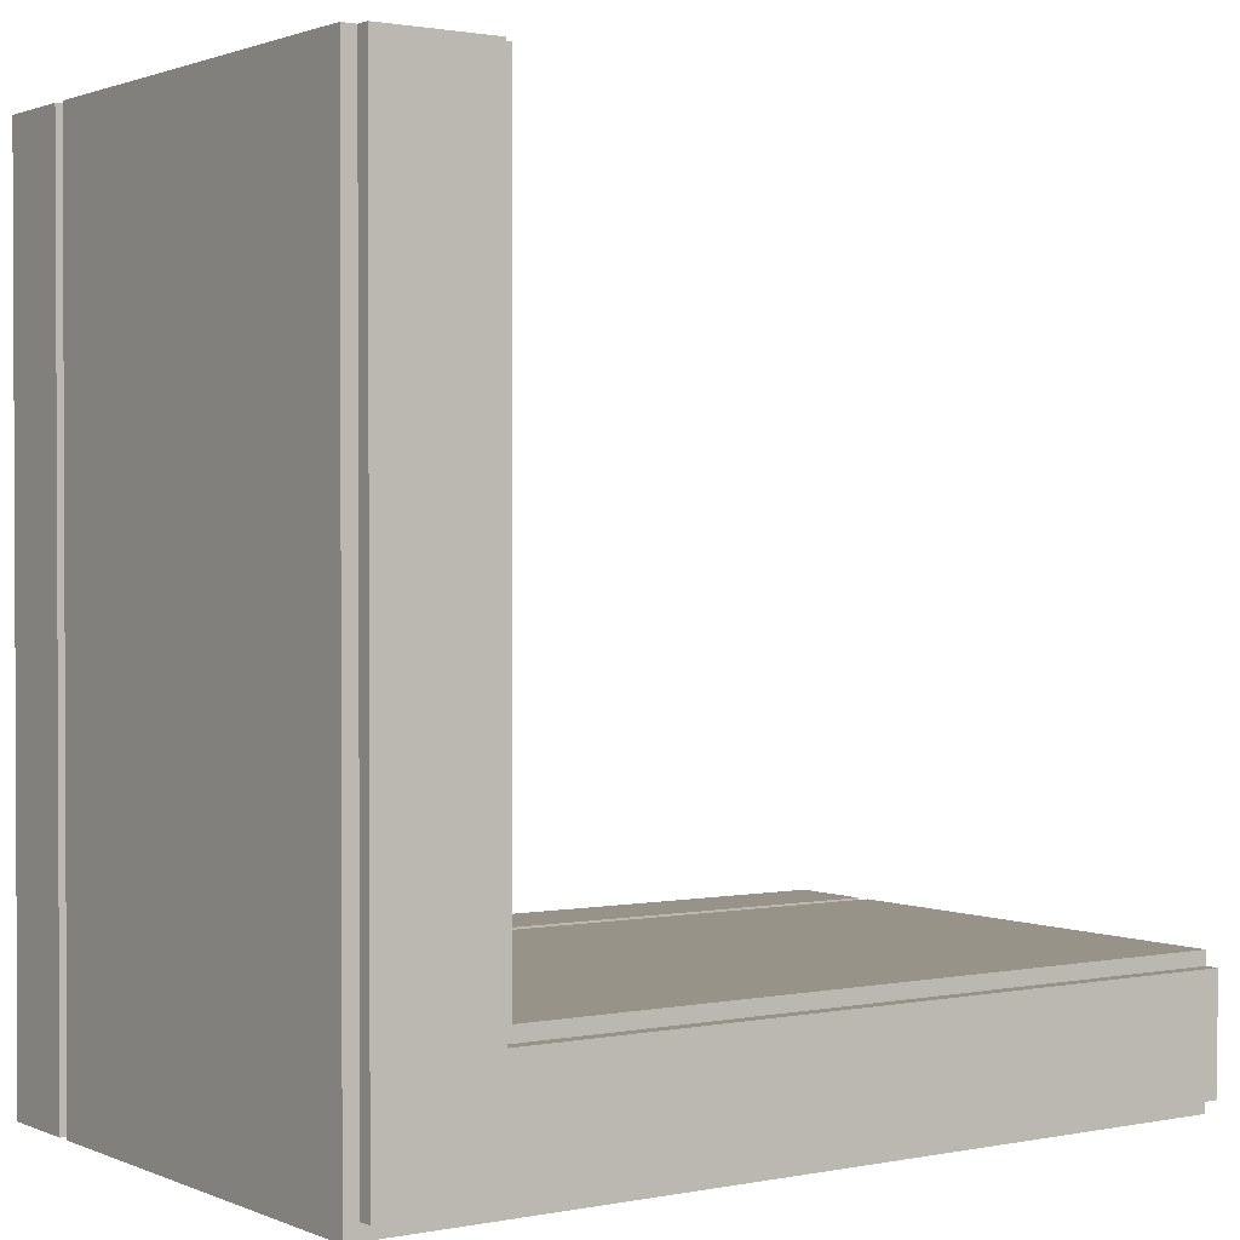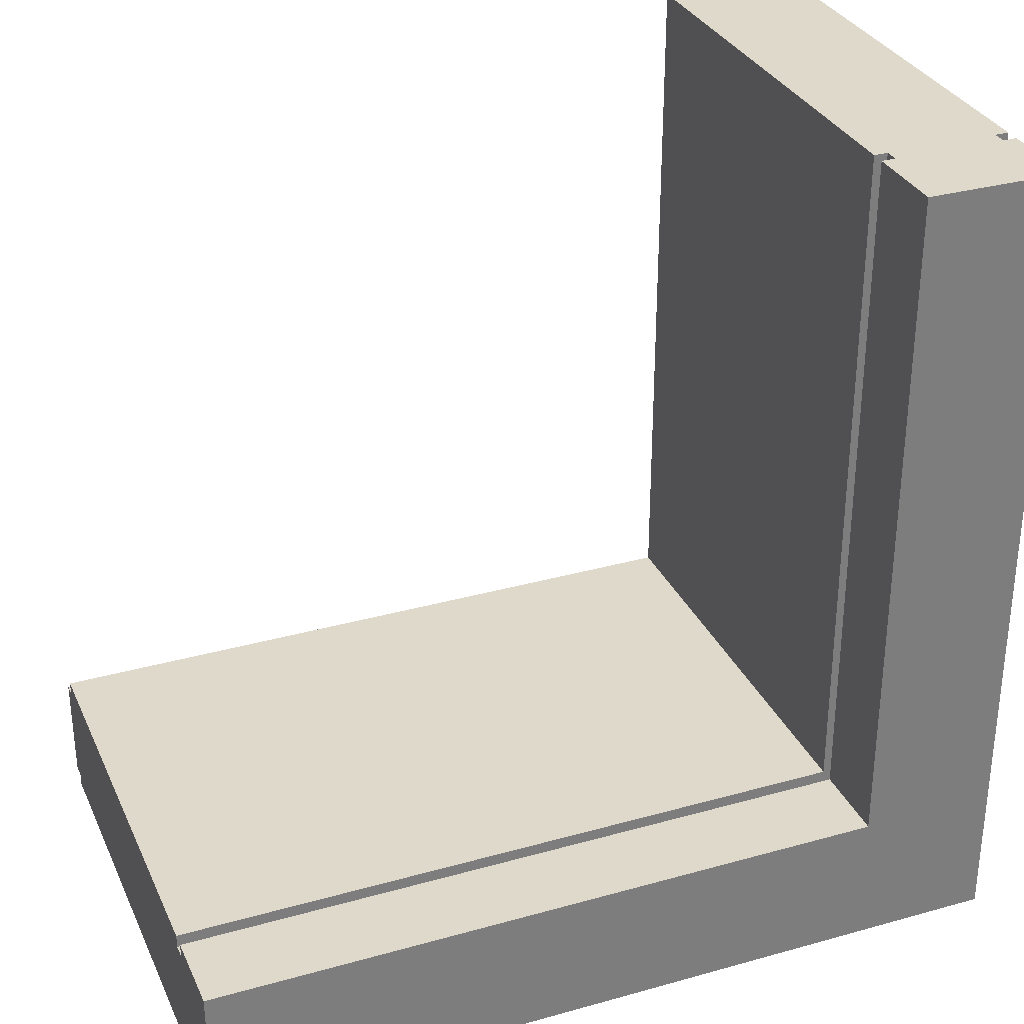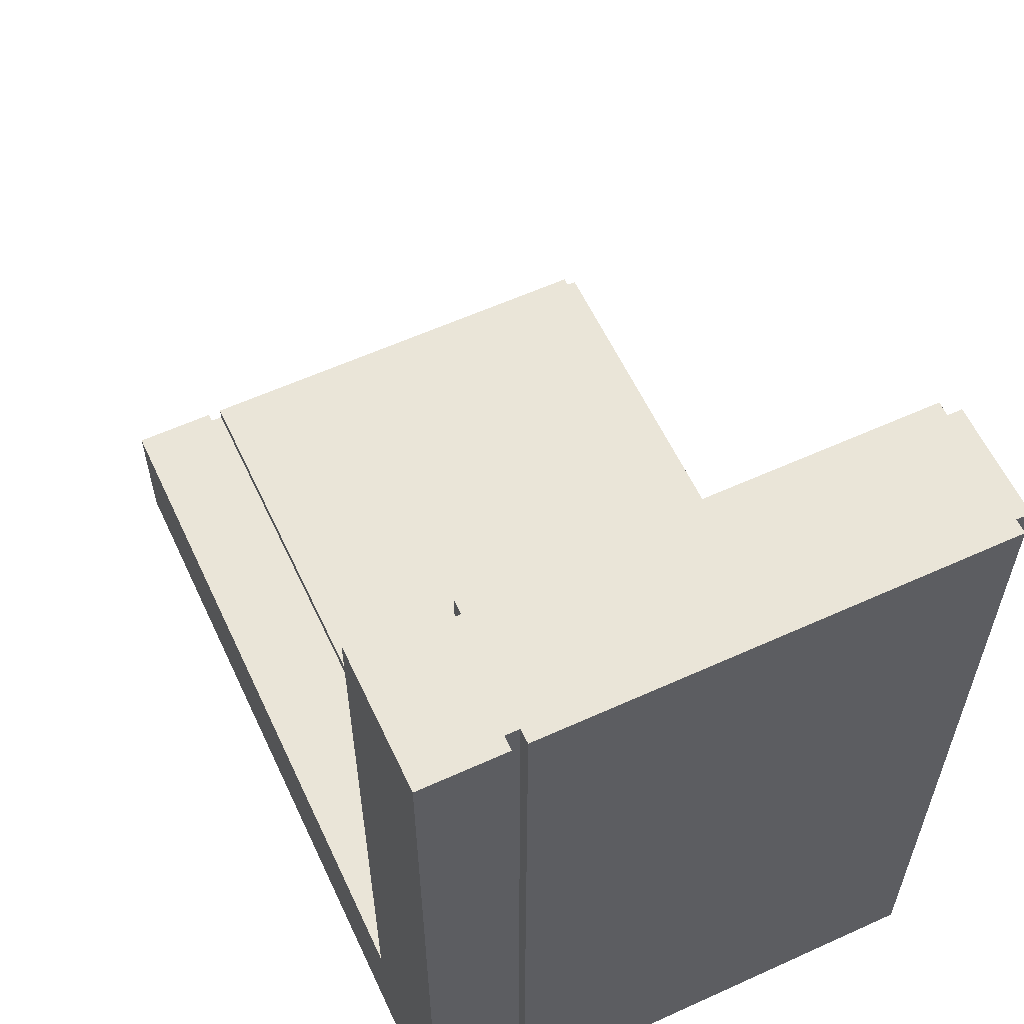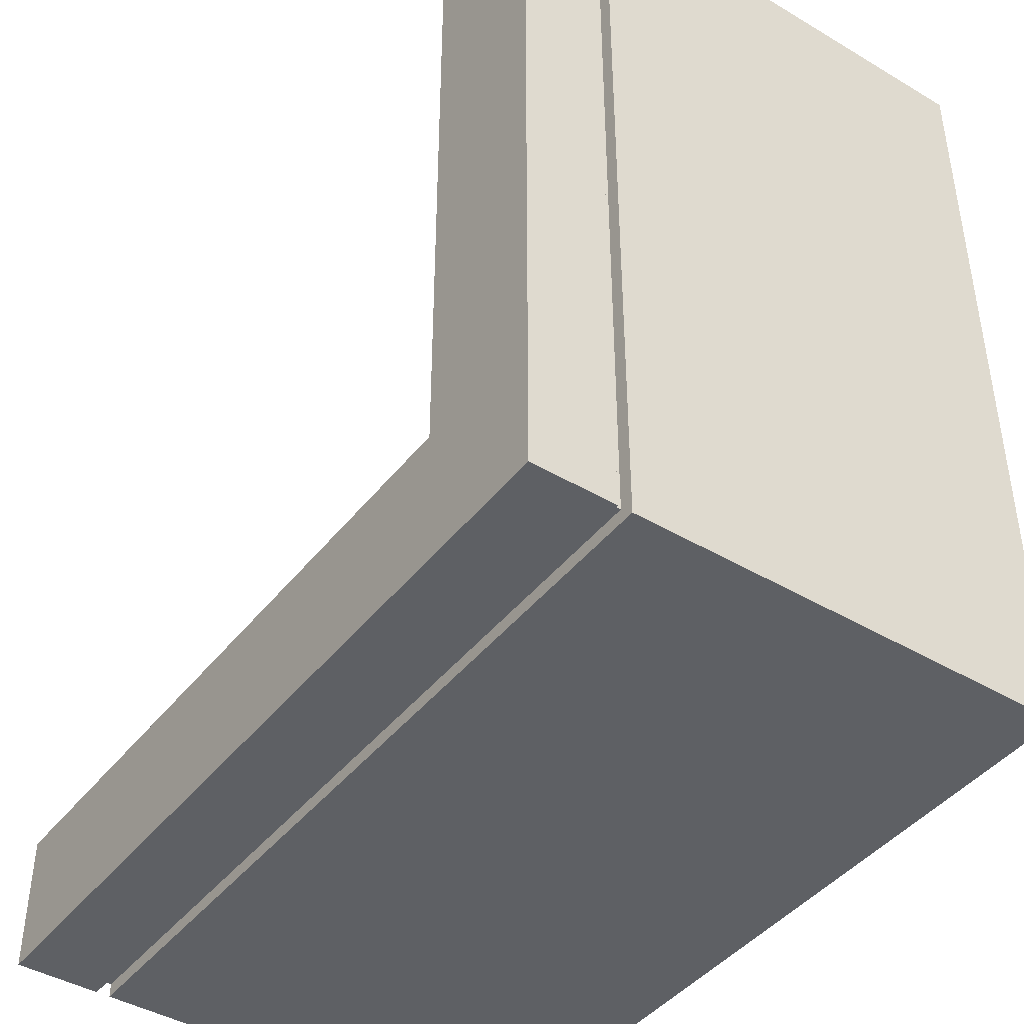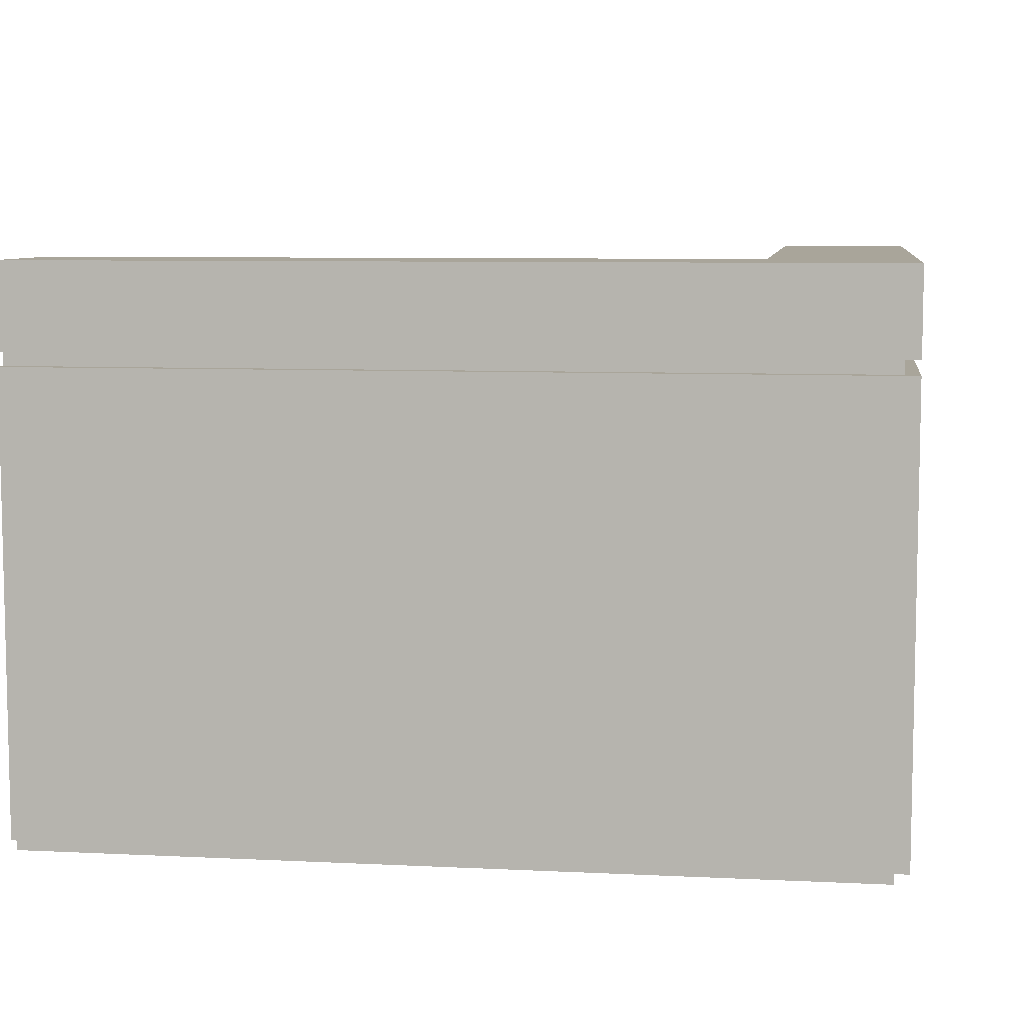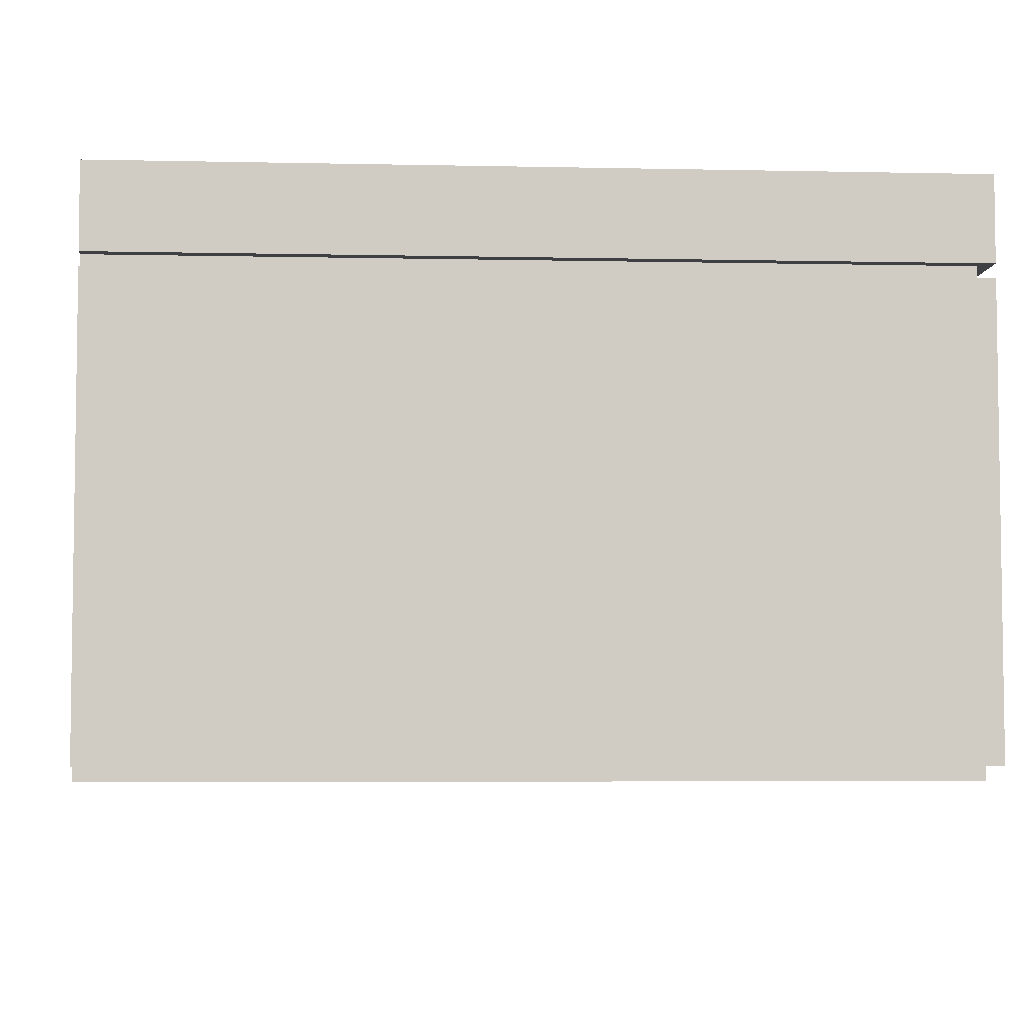
<metadata>
{"format":"obj","ext":"obj","renderer":"f3d","projection":"perspective","resolution":1024,"background":"white","views":[{"elev":1.4,"azim":-35.0,"up":"+Z"},{"elev":31.7,"azim":158.4,"up":"+Z"},{"elev":59.4,"azim":-115.0,"up":"+Z"},{"elev":-43.1,"azim":-125.1,"up":"+Z"},{"elev":7.5,"azim":-172.0,"up":"+Y"},{"elev":-5.1,"azim":176.1,"up":"+Y"}]}
</metadata>
<code>
v -30 1 30
v -30 1 -30
v -30 33 30
v -30 33 -30
v -30 34 30
v -30 34 26
v -30 34 25
v -30 34 -30
v -30 35 30
v -30 35 26
v -30 35 25
v -30 35 -30
v -30 36 30
v -30 36 -30
v -30 38 30
v -30 38 -30
v -30 39 30
v -30 39 -30
v -30 40 30
v -30 40 -30
f -18 -19 -20
f -17 -19 -18
f -12 -15 -16
f -11 -14 -15
f -11 -15 -12
f -10 -13 -14
f -10 -14 -11
f -9 -13 -10
f -8 -11 -12
f -8 -10 -11
f -8 -9 -10
f -7 -9 -8
f -6 -7 -8
f -5 -7 -6
f -4 -5 -6
f -3 -5 -4
f -2 -3 -4
f -1 -3 -2
v -29 0 30
v -29 0 -29
v -29 1 30
v -29 1 -29
v -29 33 30
v -29 33 -29
v -29 34 30
v -29 34 26
v -29 34 25
v -29 34 -29
f -8 -9 -10
f -7 -9 -8
f -4 -5 -6
f -3 -5 -4
f -2 -5 -3
f -1 -5 -2
v -21 0 30
v -21 0 -21
v -21 1 30
v -21 1 -21
v -21 33 30
v -21 33 -21
v -21 34 30
v -21 34 -20
v -21 34 -21
f -9 -8 -7
f -7 -8 -6
f -5 -4 -3
f -3 -4 -2
f -2 -4 -1
v -20 1 30
v -20 1 -20
v -20 33 30
v -20 33 -20
v -20 34 30
v -20 34 -20
v -20 35 29
v -20 35 -20
v -20 36 30
v -20 36 29
v -20 36 26
v -20 36 -20
v -20 38 26
v -20 38 -20
v -20 39 30
v -20 39 -20
v -20 40 30
v -20 40 -20
f -18 -17 -16
f -16 -17 -15
f -14 -13 -12
f -12 -13 -11
f -14 -12 -10
f -12 -11 -9
f -10 -12 -9
f -9 -11 -8
f -8 -11 -7
f -10 -9 -6
f -9 -8 -6
f -8 -7 -6
f -6 -7 -5
f -10 -6 -4
f -6 -5 -4
f -4 -5 -3
f -4 -3 -2
f -2 -3 -1
v 30 0 -21
v 30 0 -29
v 30 1 -20
v 30 1 -21
v 30 1 -29
v 30 1 -30
v 30 33 -20
v 30 33 -21
v 30 33 -29
v 30 33 -30
v 30 34 -20
v 30 34 -21
v 30 34 -29
v 30 34 -30
v 30 35 -20
v 30 35 -21
v 30 36 -20
v 30 36 -21
v 30 36 -29
v 30 36 -30
v 30 38 -20
v 30 38 -21
v 30 39 -20
v 30 39 -21
v 30 39 -29
v 30 39 -30
v 30 40 -20
v 30 40 -30
f -28 -27 -25
f -25 -27 -24
f -26 -25 -22
f -24 -23 -22
f -25 -24 -22
f -22 -23 -21
f -21 -23 -20
f -20 -23 -19
f -21 -20 -17
f -17 -20 -16
f -18 -17 -14
f -17 -16 -13
f -14 -17 -13
f -14 -13 -12
f -13 -16 -11
f -12 -13 -11
f -16 -15 -10
f -11 -16 -10
f -10 -15 -9
f -12 -11 -8
f -11 -10 -7
f -8 -11 -7
f -8 -7 -6
f -7 -10 -5
f -6 -7 -5
f -10 -9 -4
f -5 -10 -4
f -4 -9 -3
f -6 -5 -2
f -5 -4 -2
f -4 -3 -2
f -2 -3 -1
v -30 1 30
v -30 33 30
v -30 34 30
v -30 35 30
v -30 36 30
v -30 38 30
v -30 39 30
v -30 40 30
v -29 0 30
v -29 1 30
v -29 33 30
v -29 34 30
v -29 35 30
v -29 36 30
v -29 38 30
v -29 39 30
v -21 0 30
v -21 1 30
v -21 33 30
v -21 34 30
v -21 36 30
v -21 39 30
v -20 1 30
v -20 33 30
v -20 34 30
v -20 36 30
v -20 39 30
v -20 40 30
f -19 -27 -28
f -18 -27 -19
f -17 -25 -26
f -16 -24 -25
f -16 -25 -17
f -15 -23 -24
f -15 -24 -16
f -14 -22 -23
f -14 -23 -15
f -13 -21 -22
f -13 -22 -14
f -12 -14 -15
f -12 -18 -19
f -12 -13 -14
f -12 -17 -18
f -12 -19 -20
f -12 -16 -17
f -12 -15 -16
f -11 -13 -12
f -10 -13 -11
f -9 -13 -10
f -8 -13 -9
f -7 -21 -13
f -7 -13 -8
f -6 -10 -11
f -5 -10 -6
f -4 -8 -9
f -3 -7 -8
f -3 -8 -4
f -2 -21 -7
f -2 -7 -3
f -1 -21 -2
v -20 1 -20
v -20 33 -20
v -20 34 -20
v -20 35 -20
v -20 36 -20
v -20 38 -20
v -20 39 -20
v -20 40 -20
v 25 34 -20
v 25 35 -20
v 26 34 -20
v 26 35 -20
v 30 1 -20
v 30 33 -20
v 30 34 -20
v 30 35 -20
v 30 36 -20
v 30 38 -20
v 30 39 -20
v 30 40 -20
f -12 -17 -18
f -11 -16 -17
f -11 -17 -12
f -10 -11 -12
f -9 -16 -11
f -9 -11 -10
f -8 -19 -20
f -7 -19 -8
f -6 -9 -10
f -5 -16 -9
f -5 -9 -6
f -4 -15 -16
f -4 -16 -5
f -3 -14 -15
f -3 -15 -4
f -2 -13 -14
f -2 -14 -3
f -1 -13 -2
v -21 0 -21
v -21 1 -21
v -21 33 -21
v -21 34 -21
v -20 34 -21
v 25 34 -21
v 26 34 -21
v 30 0 -21
v 30 1 -21
v 30 33 -21
v 30 34 -21
f -7 -8 -9
f -6 -7 -9
f -5 -6 -9
f -4 -10 -11
f -3 -10 -4
f -2 -5 -9
f -1 -5 -2
v -29 0 -29
v -29 1 -29
v -29 33 -29
v -29 34 -29
v 30 0 -29
v 30 1 -29
v 30 33 -29
v 30 34 -29
f -8 -7 -4
f -4 -7 -3
f -6 -5 -2
f -2 -5 -1
v -30 1 -30
v -30 33 -30
v -30 34 -30
v -30 35 -30
v -30 36 -30
v -30 38 -30
v -30 39 -30
v -30 40 -30
v 26 36 -30
v 26 38 -30
v 29 35 -30
v 29 36 -30
v 30 1 -30
v 30 33 -30
v 30 34 -30
v 30 36 -30
v 30 39 -30
v 30 40 -30
f -15 -14 -10
f -14 -13 -10
f -13 -12 -9
f -10 -13 -9
f -16 -15 -8
f -15 -10 -8
f -10 -9 -7
f -8 -10 -7
f -18 -17 -6
f -6 -17 -5
f -16 -8 -4
f -8 -7 -4
f -7 -9 -3
f -4 -7 -3
f -9 -12 -2
f -3 -9 -2
f -12 -11 -2
f -2 -11 -1
v -29 0 30
v -21 0 30
v -21 0 -21
v 30 0 -21
v -29 0 -29
v 30 0 -29
f -4 -5 -6
f -2 -4 -6
f -2 -3 -4
f -1 -3 -2
v -30 1 30
v -29 1 30
v -21 1 30
v -20 1 30
v -20 1 -20
v 30 1 -20
v -21 1 -21
v 30 1 -21
v -29 1 -29
v 30 1 -29
v -30 1 -30
v 30 1 -30
f -8 -9 -10
f -6 -8 -10
f -6 -7 -8
f -5 -7 -6
f -4 -11 -12
f -2 -4 -12
f -2 -3 -4
f -1 -3 -2
v -30 34 30
v -29 34 30
v -21 34 30
v -20 34 30
v -30 34 26
v -29 34 26
v -30 34 25
v -29 34 25
v -21 34 -20
v -20 34 -20
v 25 34 -20
v 26 34 -20
v 30 34 -20
v -21 34 -21
v -20 34 -21
v 25 34 -21
v 26 34 -21
v 30 34 -21
v -29 34 -29
v 30 34 -29
v -30 34 -30
v 30 34 -30
f -18 -21 -22
f -17 -21 -18
f -16 -17 -18
f -15 -17 -16
f -14 -19 -20
f -13 -19 -14
f -9 -13 -14
f -8 -12 -13
f -8 -13 -9
f -7 -11 -12
f -7 -12 -8
f -6 -10 -11
f -6 -11 -7
f -5 -10 -6
f -4 -15 -16
f -2 -4 -16
f -2 -3 -4
f -1 -3 -2
v -30 33 30
v -29 33 30
v -21 33 30
v -20 33 30
v -20 33 -20
v 30 33 -20
v -21 33 -21
v 30 33 -21
v -29 33 -29
v 30 33 -29
v -30 33 -30
v 30 33 -30
f -10 -9 -8
f -10 -8 -6
f -8 -7 -6
f -6 -7 -5
f -12 -11 -4
f -12 -4 -2
f -4 -3 -2
f -2 -3 -1
v -30 40 30
v -20 40 30
v -20 40 -20
v 30 40 -20
v -30 40 -30
v 30 40 -30
f -6 -5 -4
f -6 -4 -2
f -4 -3 -2
f -2 -3 -1

</code>
